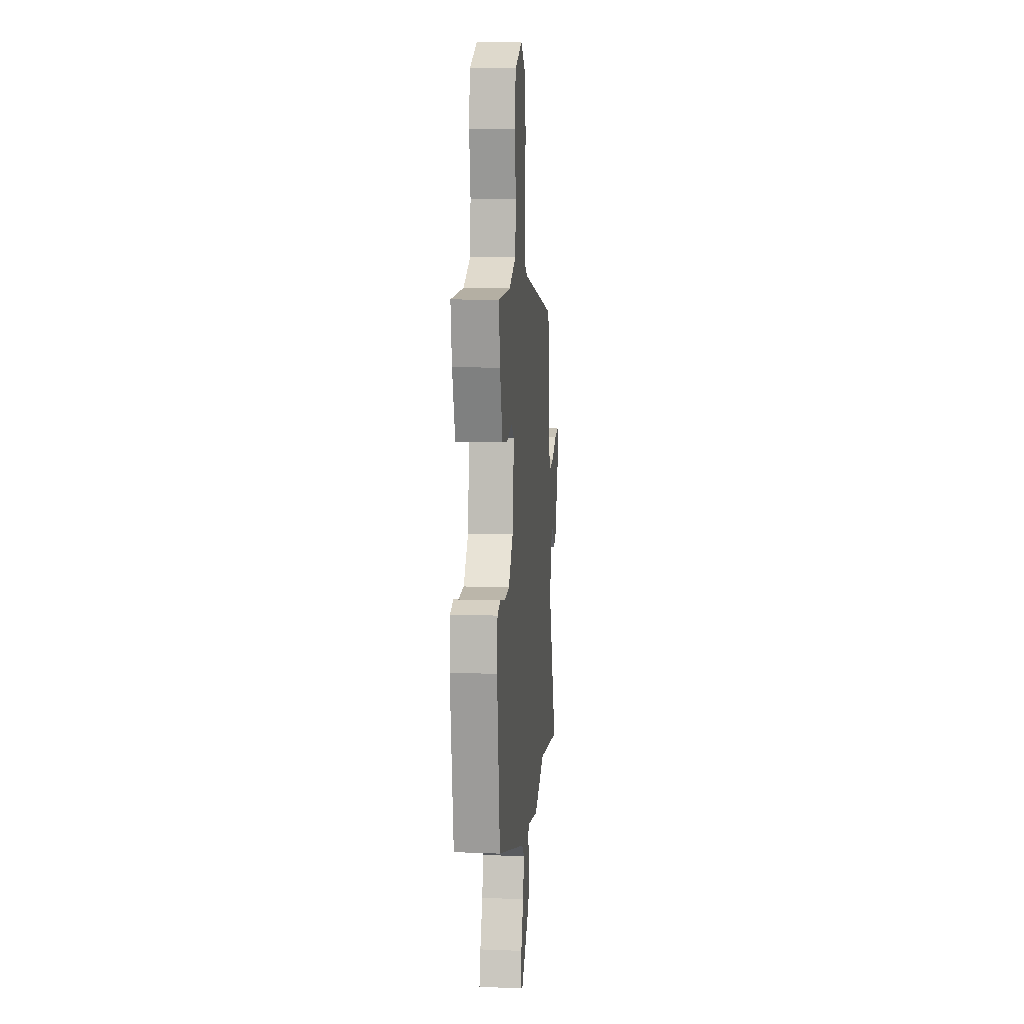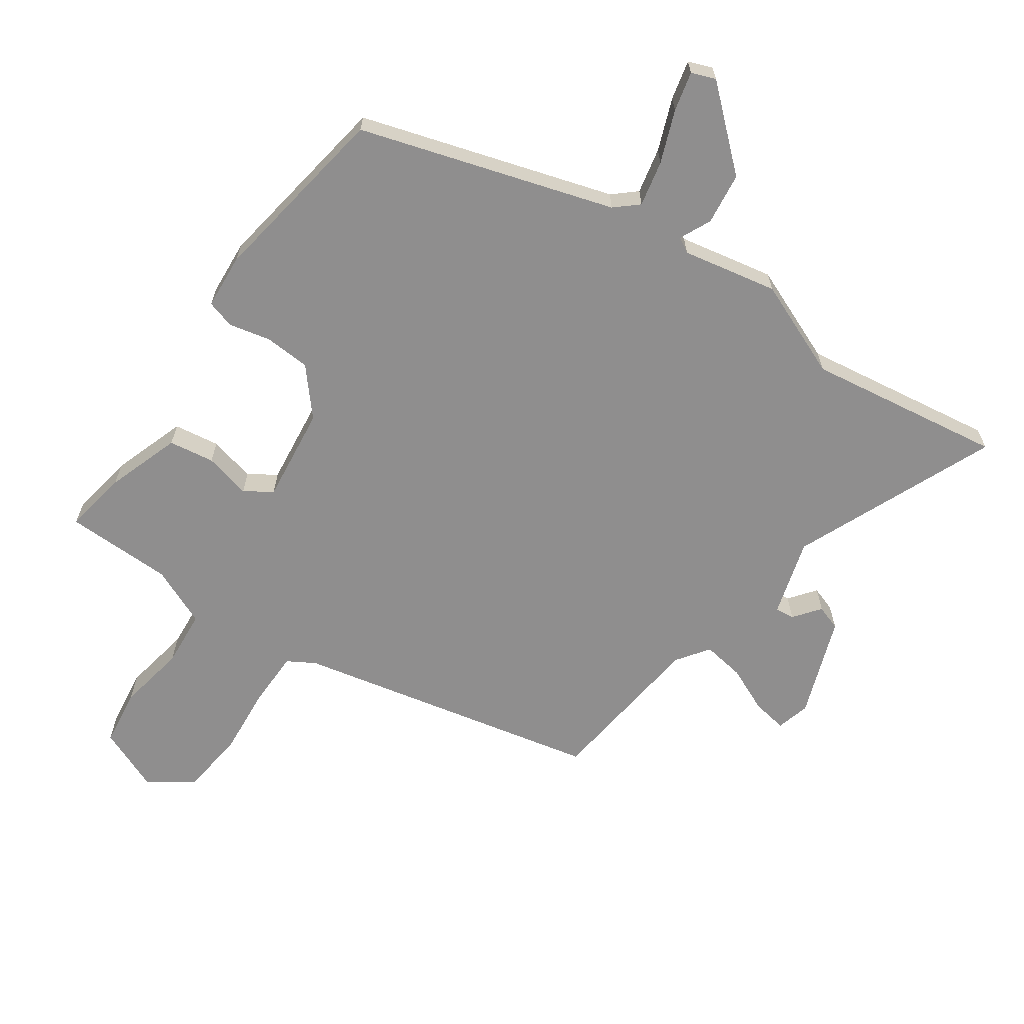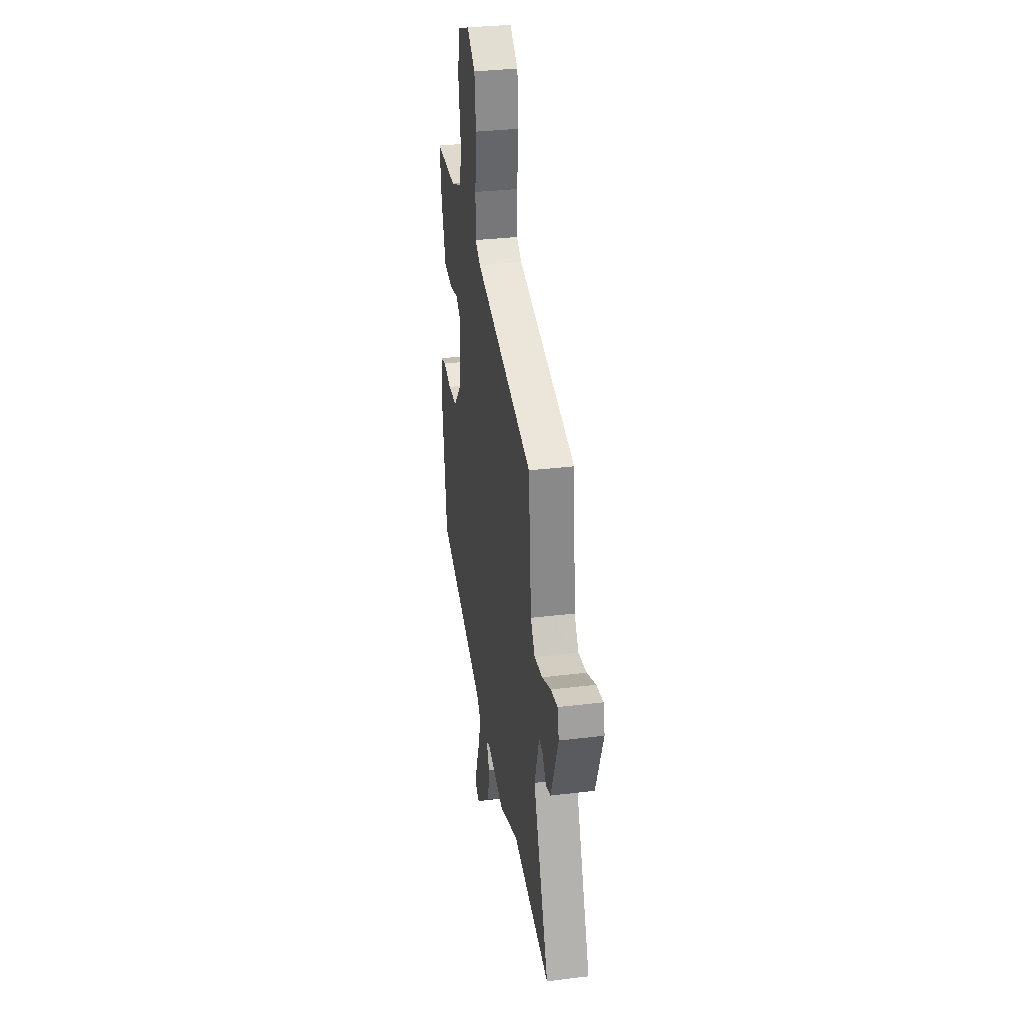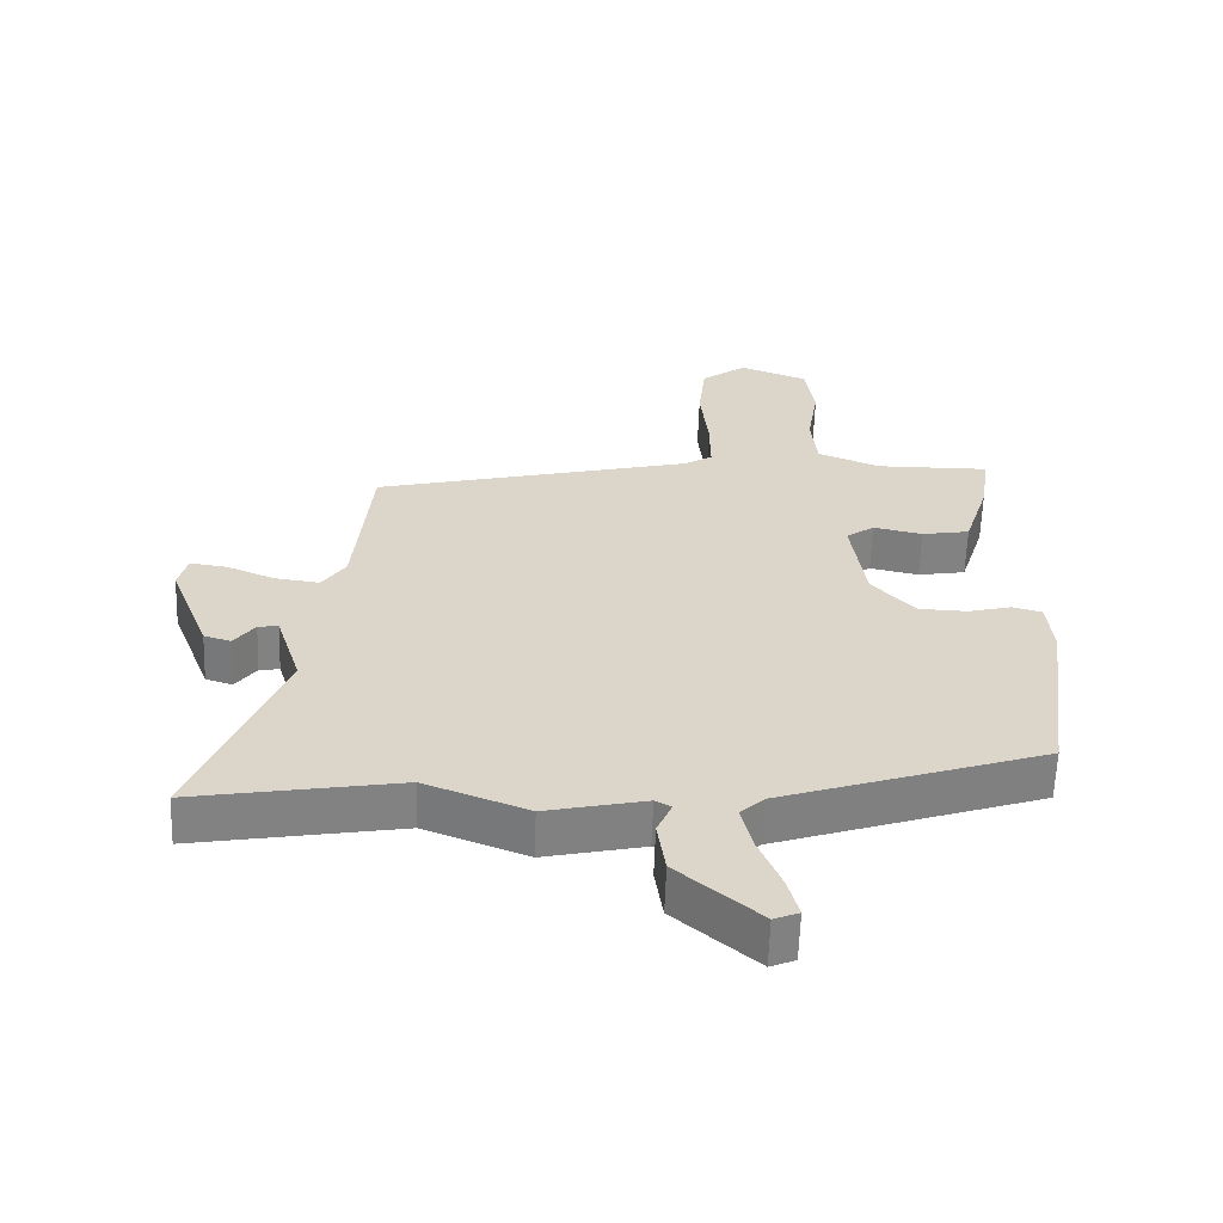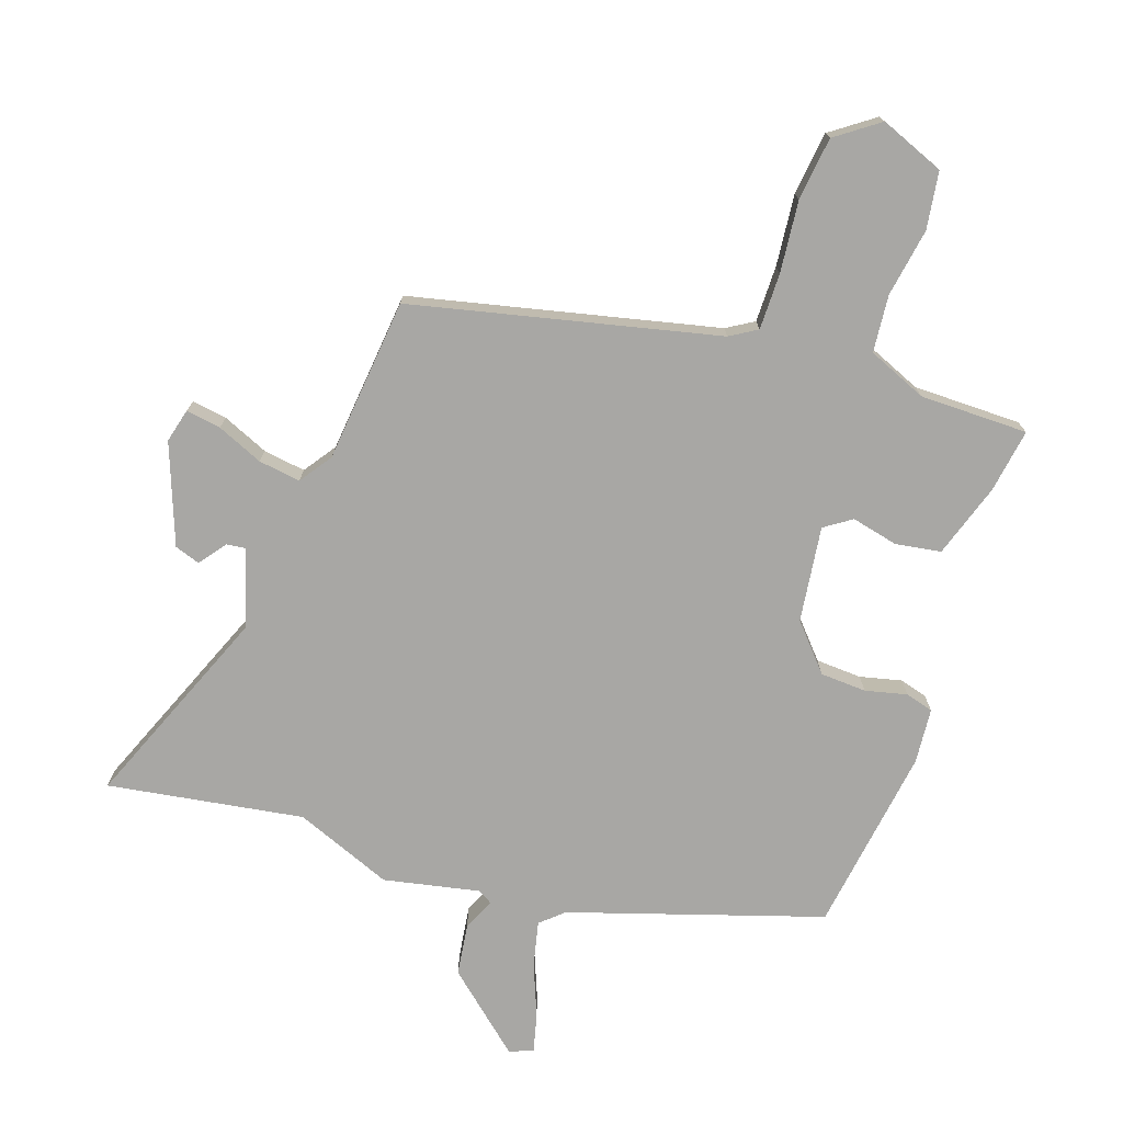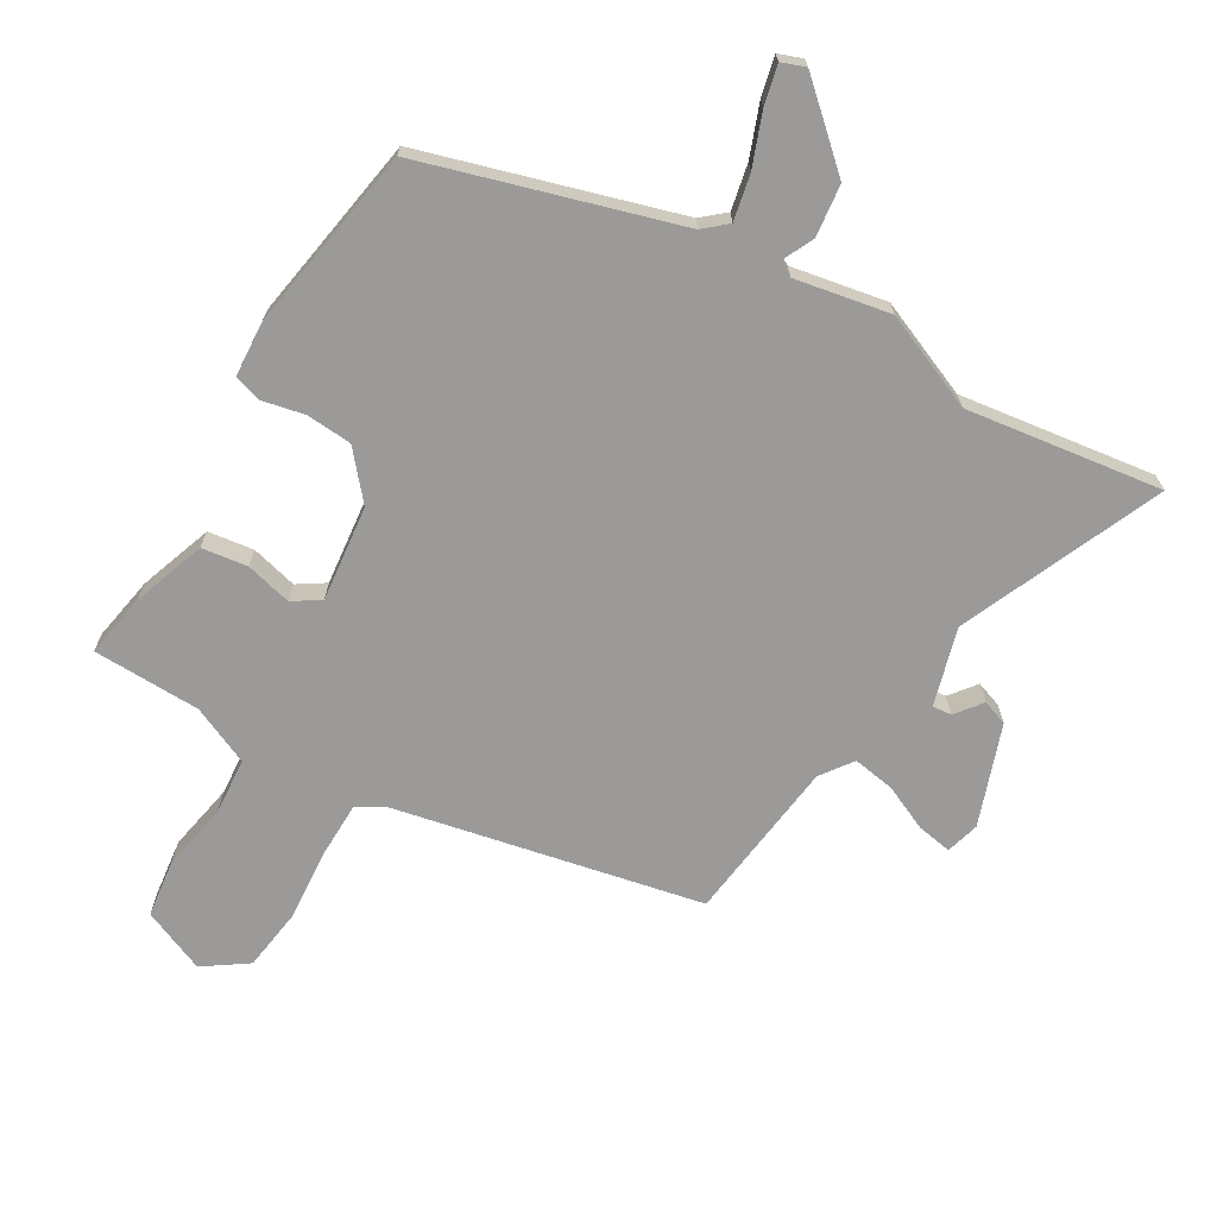
<metadata>
{"format":"obj","ext":"obj","renderer":"f3d","projection":"perspective","resolution":1024,"background":"white","views":[{"elev":11.6,"azim":95.2,"up":"+Z"},{"elev":-65.0,"azim":144.0,"up":"+Y"},{"elev":32.5,"azim":-99.6,"up":"+Z"},{"elev":-60.6,"azim":-1.9,"up":"+Z"},{"elev":-74.6,"azim":-19.3,"up":"+Y"},{"elev":-69.4,"azim":147.9,"up":"+Y"}]}
</metadata>
<code>
v -0.342 0.07 -0.474
v -0.647 0.07 -0.525
v -0.52 0.07 -0.206
v -0.558 0.07 -0.086
v -0.588 0.07 -0.09
v -0.619 0.07 -0.132
v -0.659 0.07 -0.119
v -0.719 0.07 0.036
v -0.706 0.07 0.089
v -0.651 0.07 0.081
v -0.579 0.07 0.051
v -0.513 0.07 0.042
v -0.478 0.07 0.093
v -0.454 0.07 0.35
v 0.022 0.07 0.464
v 0.064 0.07 0.49
v 0.063 0.07 0.578
v 0.051 0.07 0.69
v 0.062 0.07 0.789
v 0.129 0.07 0.838
v 0.23 0.07 0.799
v 0.244 0.07 0.709
v 0.227 0.07 0.602
v 0.236 0.07 0.513
v 0.329 0.07 0.475
v 0.498 0.07 0.476
v 0.483 0.07 0.376
v 0.446 0.07 0.26
v 0.375 0.07 0.248
v 0.302 0.07 0.264
v 0.26 0.07 0.235
v 0.281 0.07 0.086
v 0.344 0.07 0.016
v 0.416 0.07 0.013
v 0.481 0.07 0.029
v 0.525 0.07 0.017
v 0.533 0.07 -0.069
v 0.493 0.07 -0.361
v 0.101 0.07 -0.49
v 0.066 0.07 -0.522
v 0.083 0.07 -0.593
v 0.116 0.07 -0.673
v 0.132 0.07 -0.734
v 0.095 0.07 -0.749
v -0.027 0.07 -0.645
v -0.039 0.07 -0.564
v -0.017 0.07 -0.514
v -0.041 0.07 -0.501
v -0.189 0.07 -0.533
v -0.342 0 -0.474
v -0.647 0 -0.525
v -0.52 0 -0.206
v -0.558 0 -0.086
v -0.588 0 -0.09
v -0.619 0 -0.132
v -0.659 0 -0.119
v -0.719 0 0.036
v -0.706 0 0.089
v -0.651 0 0.081
v -0.579 0 0.051
v -0.513 0 0.042
v -0.478 0 0.093
v -0.454 0 0.35
v 0.022 0 0.464
v 0.064 0 0.49
v 0.063 0 0.578
v 0.051 0 0.69
v 0.062 0 0.789
v 0.129 0 0.838
v 0.23 0 0.799
v 0.244 0 0.709
v 0.227 0 0.602
v 0.236 0 0.513
v 0.329 0 0.475
v 0.498 0 0.476
v 0.483 0 0.376
v 0.446 0 0.26
v 0.375 0 0.248
v 0.302 0 0.264
v 0.26 0 0.235
v 0.281 0 0.086
v 0.344 0 0.016
v 0.416 0 0.013
v 0.481 0 0.029
v 0.525 0 0.017
v 0.533 0 -0.069
v 0.493 0 -0.361
v 0.101 0 -0.49
v 0.066 0 -0.522
v 0.083 0 -0.593
v 0.116 0 -0.673
v 0.132 0 -0.734
v 0.095 0 -0.749
v -0.027 0 -0.645
v -0.039 0 -0.564
v -0.017 0 -0.514
v -0.041 0 -0.501
v -0.189 0 -0.533
f 48 49 1
f 45 46 47
f 44 45 47
f 43 44 47
f 42 43 47
f 41 42 47
f 40 41 47
f 39 40 47 48
f 39 48 1
f 38 39 1
f 37 38 1
f 36 37 1
f 35 36 1
f 34 35 1
f 28 29 30
f 27 28 30
f 26 27 30
f 25 26 30
f 24 25 30 31
f 23 24 31
f 21 22 23
f 20 21 23
f 19 20 23
f 18 19 23
f 17 18 23
f 16 17 23 31
f 15 16 31 32
f 13 14 15 32
f 9 10 11
f 8 9 11
f 7 8 11
f 6 7 11
f 5 6 11
f 4 5 11 12
f 13 32 33
f 12 13 33
f 4 12 33
f 3 4 33
f 3 33 34
f 2 3 34
f 1 2 34
f 50 98 97
f 96 95 94
f 96 94 93
f 96 93 92
f 96 92 91
f 96 91 90
f 96 90 89
f 97 96 89 88
f 50 97 88
f 50 88 87
f 50 87 86
f 50 86 85
f 50 85 84
f 50 84 83
f 79 78 77
f 79 77 76
f 79 76 75
f 79 75 74
f 80 79 74 73
f 80 73 72
f 72 71 70
f 72 70 69
f 72 69 68
f 72 68 67
f 72 67 66
f 80 72 66 65
f 81 80 65 64
f 81 64 63 62
f 60 59 58
f 60 58 57
f 60 57 56
f 60 56 55
f 60 55 54
f 61 60 54 53
f 82 81 62
f 82 62 61
f 82 61 53
f 82 53 52
f 83 82 52
f 83 52 51
f 83 51 50
f 1 50 51 2
f 2 51 52 3
f 3 52 53 4
f 4 53 54 5
f 5 54 55 6
f 6 55 56 7
f 7 56 57 8
f 8 57 58 9
f 9 58 59 10
f 10 59 60 11
f 11 60 61 12
f 12 61 62 13
f 13 62 63 14
f 14 63 64 15
f 15 64 65 16
f 16 65 66 17
f 17 66 67 18
f 18 67 68 19
f 19 68 69 20
f 20 69 70 21
f 21 70 71 22
f 22 71 72 23
f 23 72 73 24
f 24 73 74 25
f 25 74 75 26
f 26 75 76 27
f 27 76 77 28
f 28 77 78 29
f 29 78 79 30
f 30 79 80 31
f 31 80 81 32
f 32 81 82 33
f 33 82 83 34
f 34 83 84 35
f 35 84 85 36
f 36 85 86 37
f 37 86 87 38
f 38 87 88 39
f 39 88 89 40
f 40 89 90 41
f 41 90 91 42
f 42 91 92 43
f 43 92 93 44
f 44 93 94 45
f 45 94 95 46
f 46 95 96 47
f 47 96 97 48
f 48 97 98 49
f 49 98 50 1

</code>
